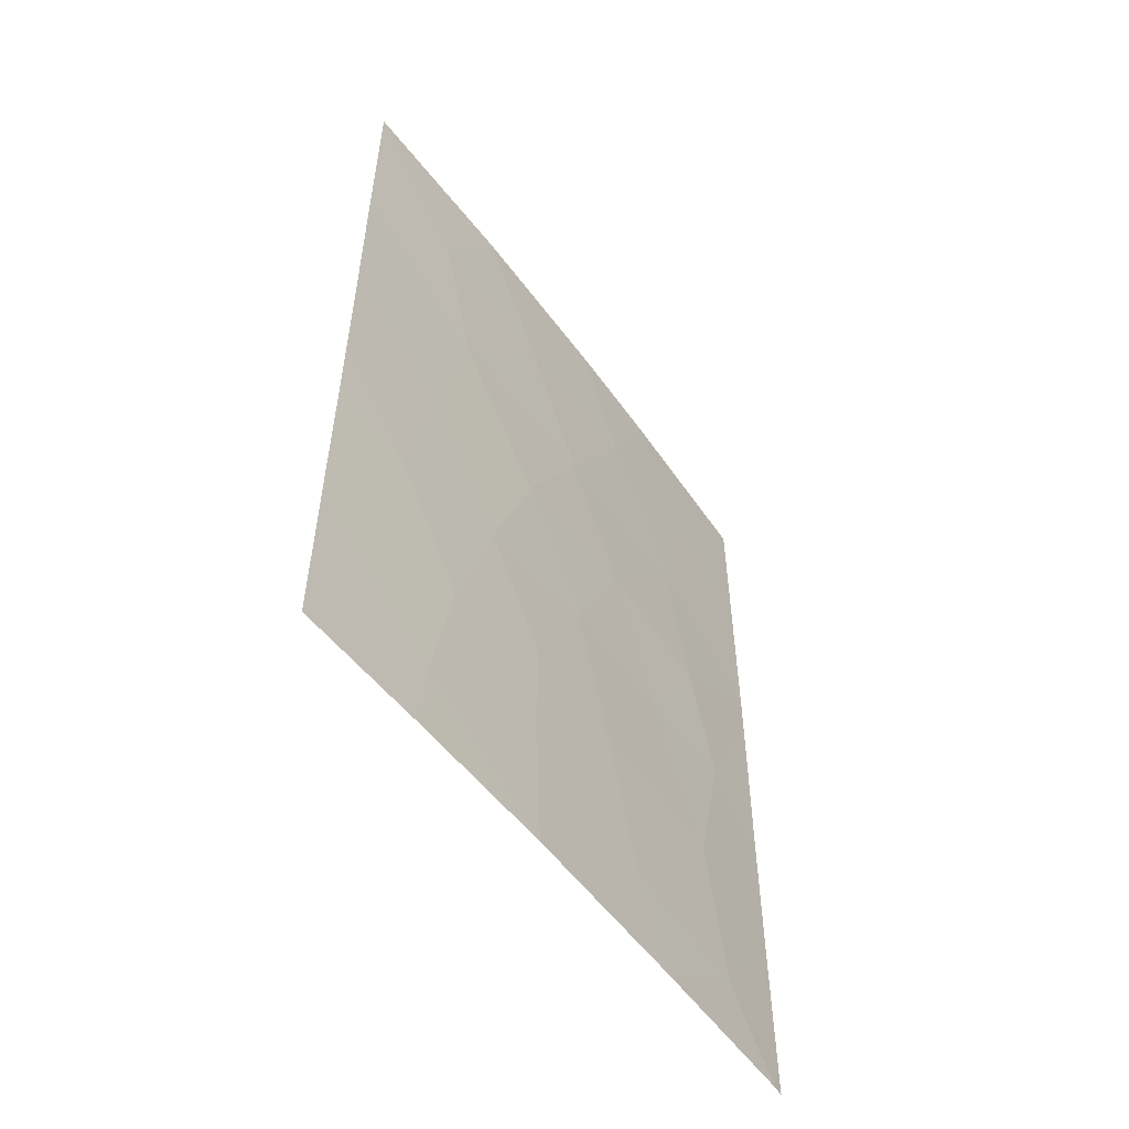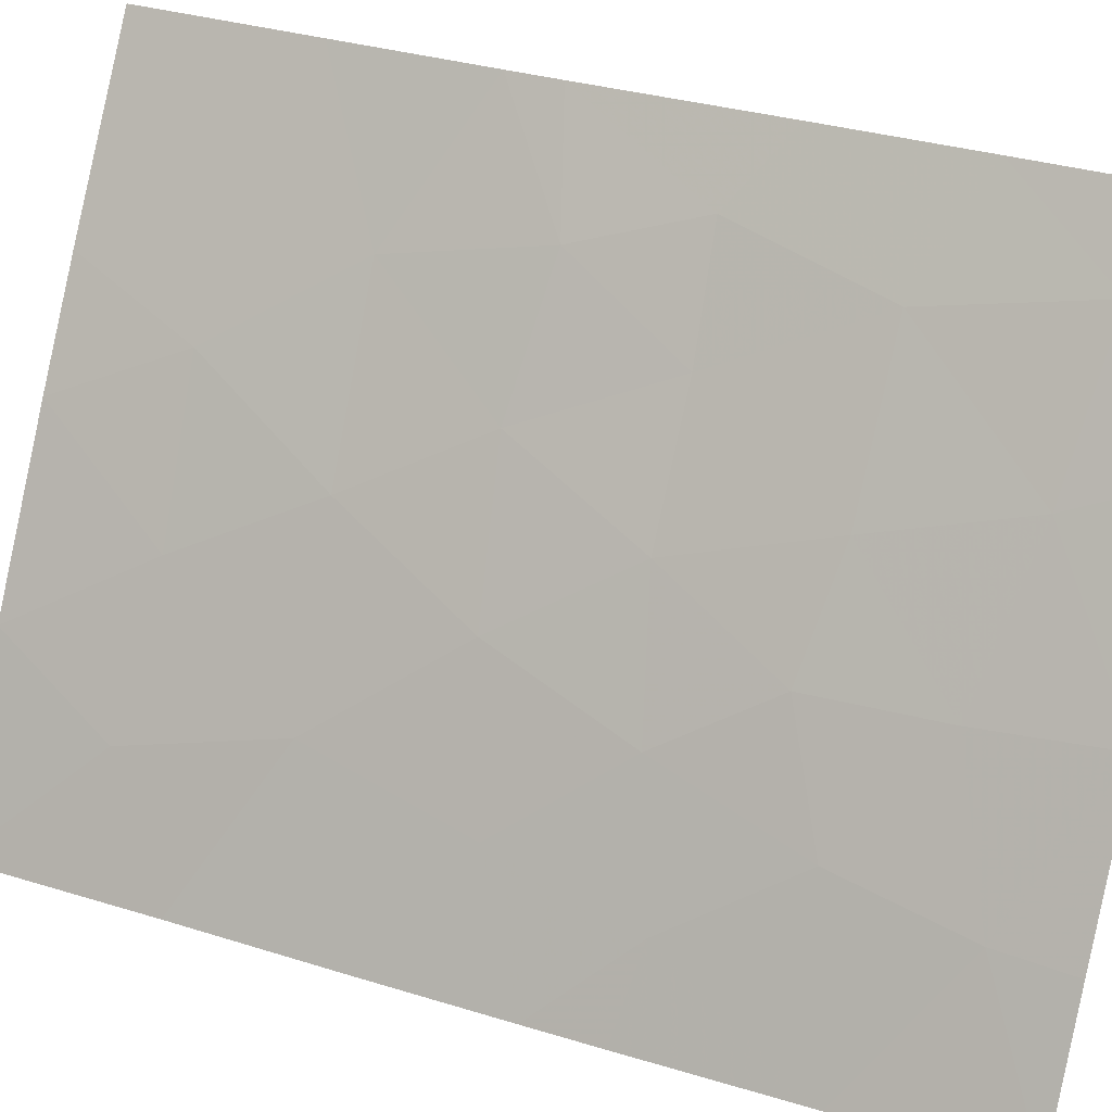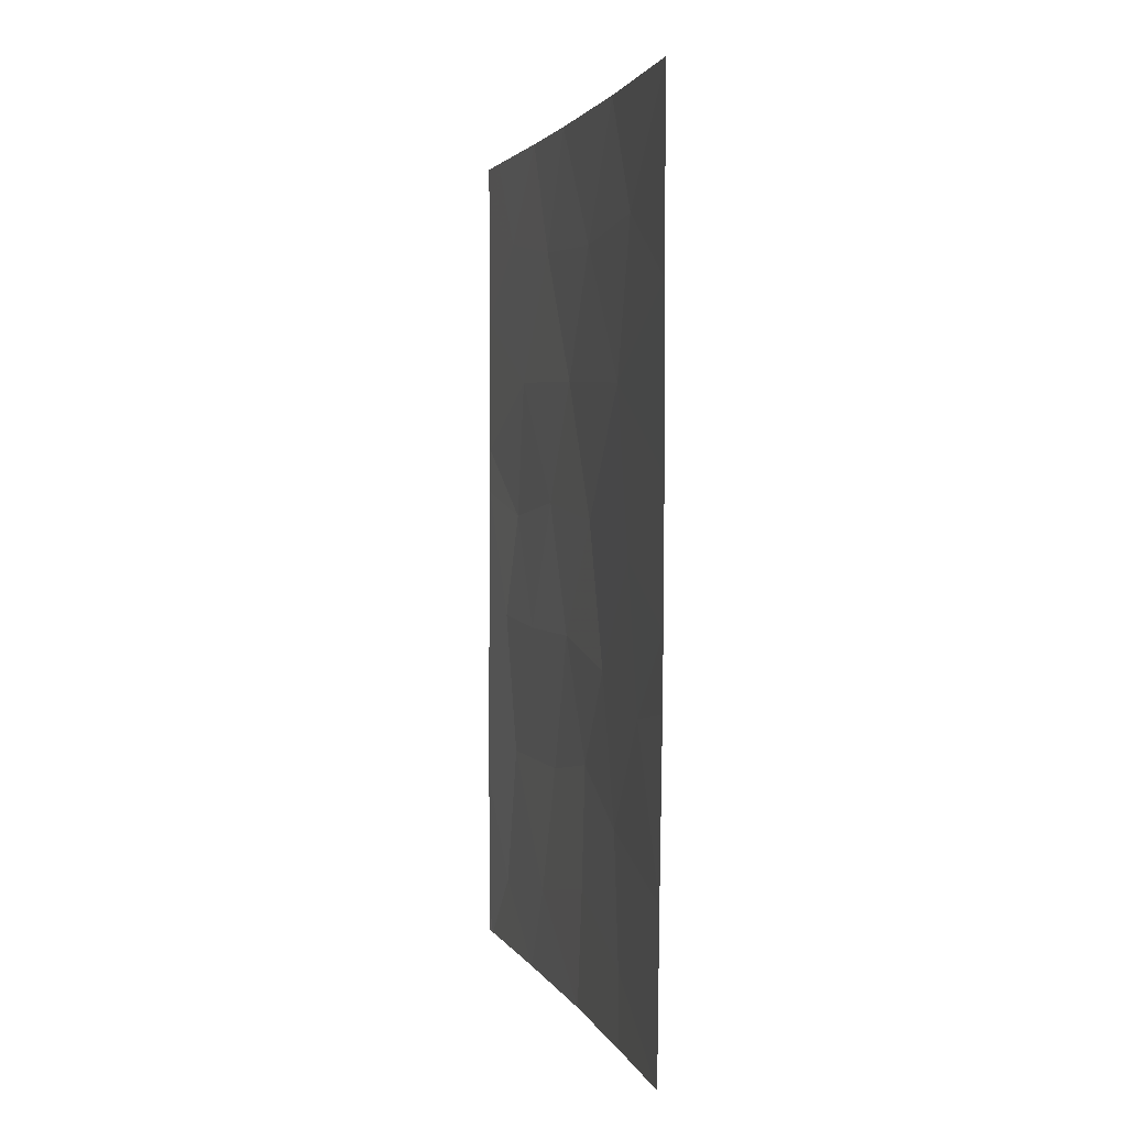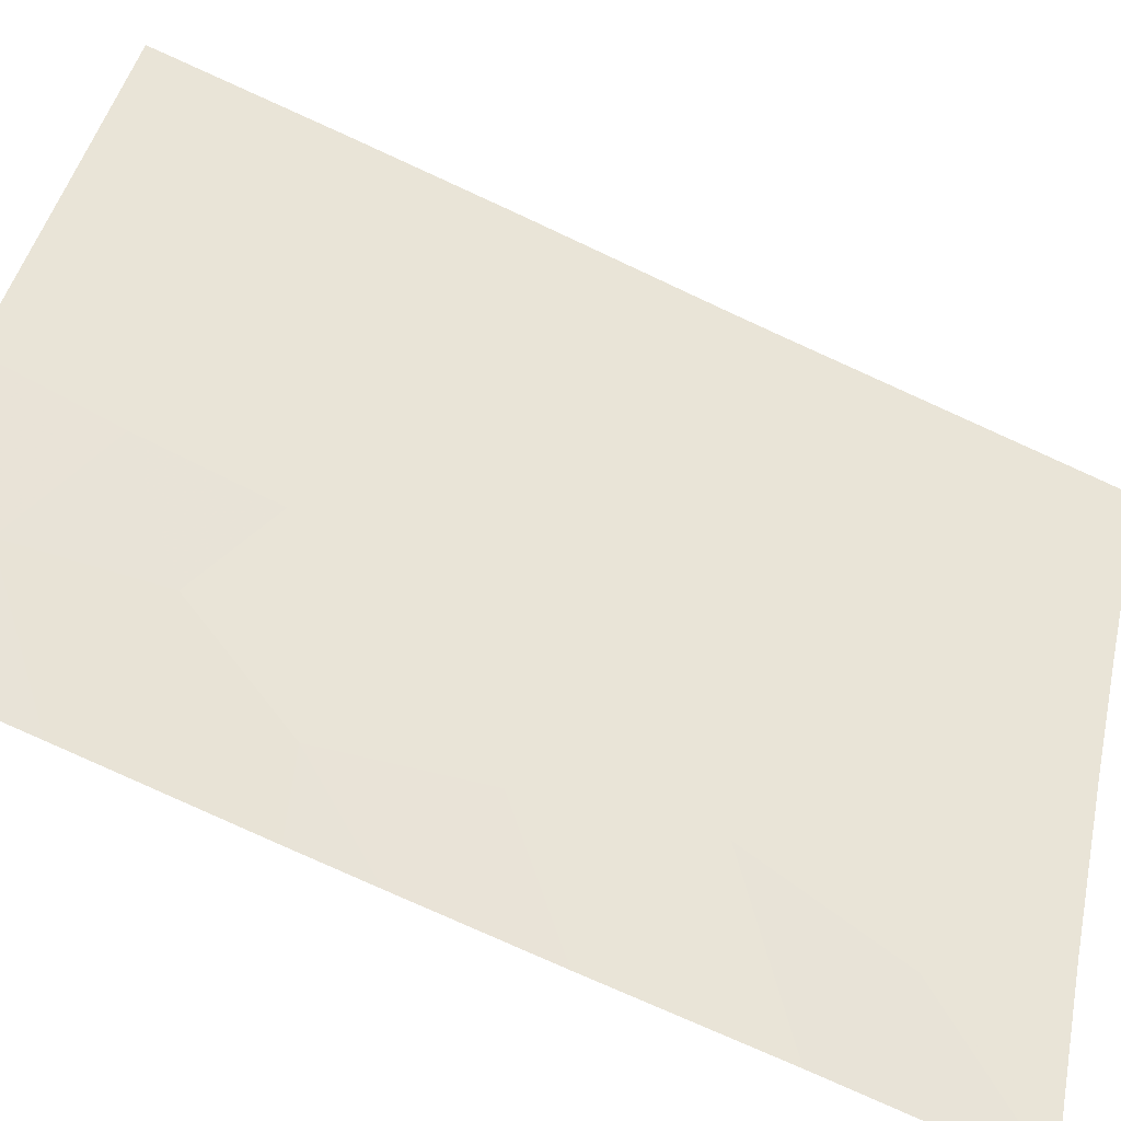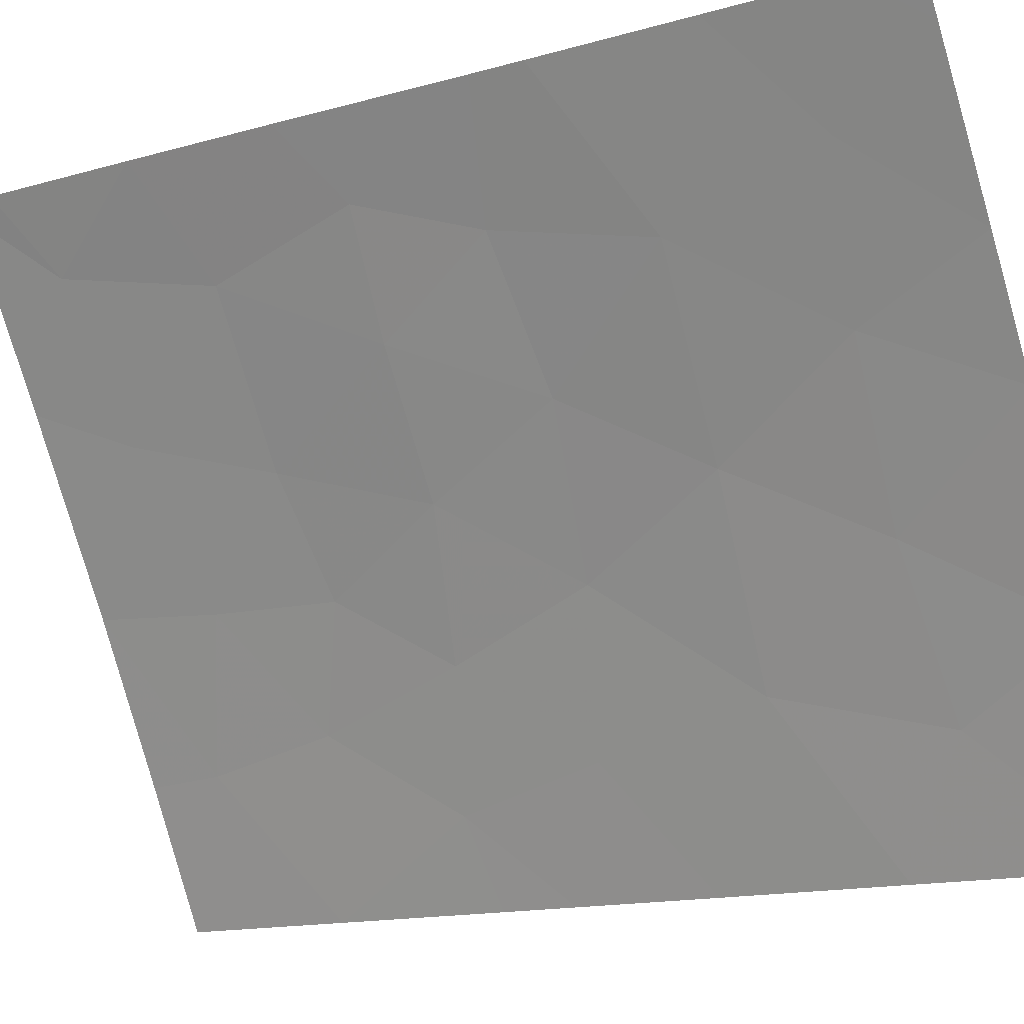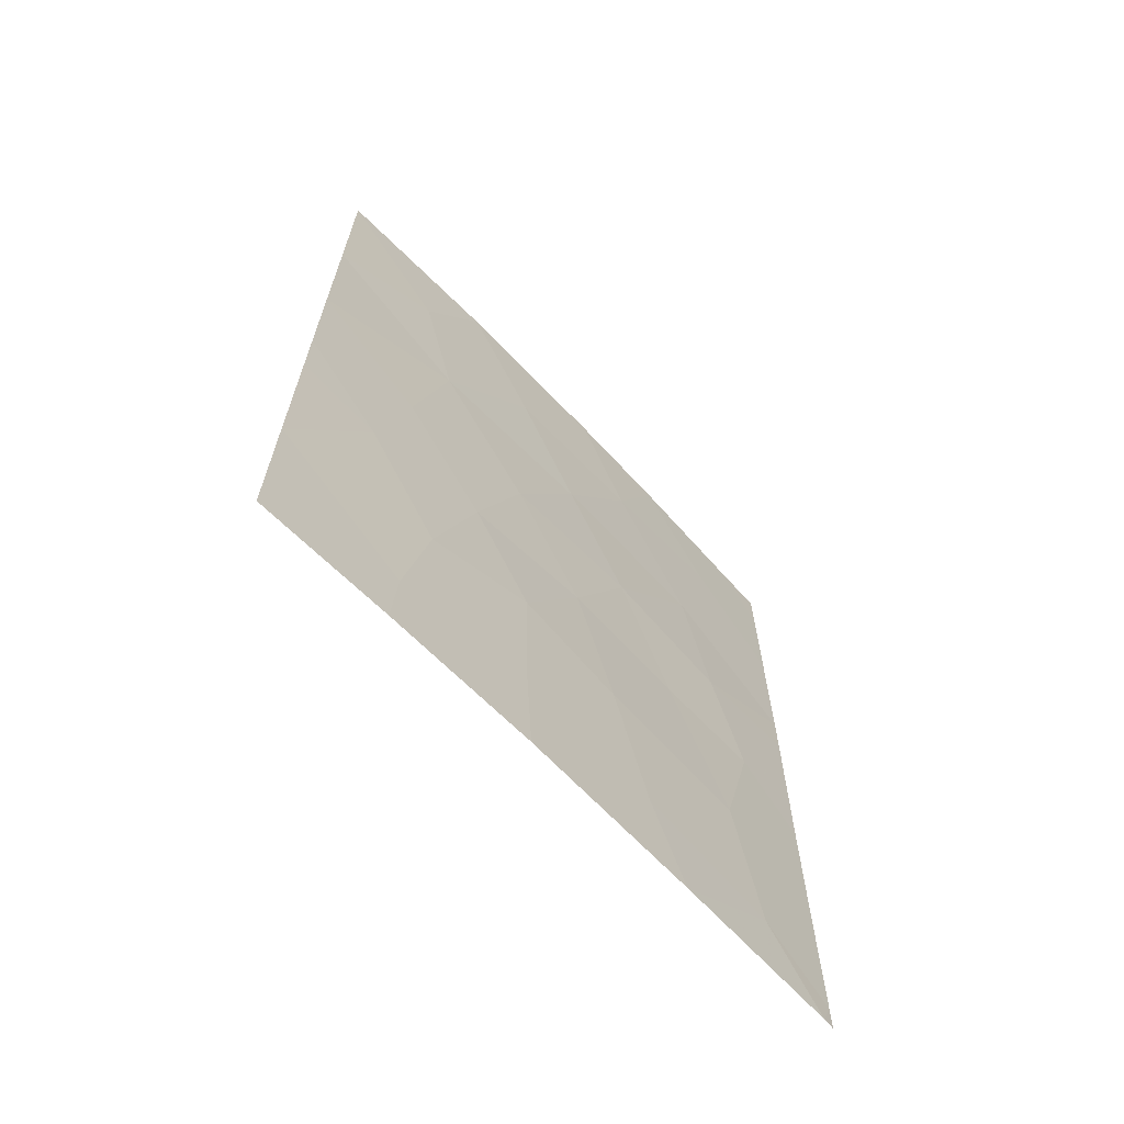
<metadata>
{"format":"obj","ext":"obj","renderer":"f3d","projection":"perspective","resolution":1024,"background":"white","views":[{"elev":-54.2,"azim":66.1,"up":"+Z"},{"elev":32.1,"azim":113.8,"up":"+Y"},{"elev":2.2,"azim":16.2,"up":"+Z"},{"elev":-74.8,"azim":-114.6,"up":"+Y"},{"elev":-14.5,"azim":-57.9,"up":"+Y"},{"elev":-66.5,"azim":74.1,"up":"+Z"}]}
</metadata>
<code>
v 61.45 92 47.46
v 59.64 95.26 48.24
v 58.4 97.28 39.23
v 60.67 93.44 48.41
v 56.72 100 45.62
v 59.13 96.13 46.49
v 57.6 98.65 44.6
v 56.71 100 47.64
v 57.49 98.77 48.67
v 61.44 92 42.41
v 61.45 92 43.38
v 58.08 97.78 38
v 60.46 93.72 38.97
v 61.41 92 40.17
v 60.47 93.66 38
v 56.7 100 38.4
v 56.7 100 38
v 56.8 99.86 38
v 61.38 92 38
v 57.3 99.06 39
v 58.73 96.78 41.07
v 59.55 95.41 41.32
v 59.41 95.55 38
v 59.49 95.45 39.64
v 60.22 94.26 50
v 58.96 96.41 50
v 56.71 100 44.95
v 58.08 97.8 42.99
v 56.69 100 40.44
v 60.32 94.03 40.7
v 58.13 97.77 50
v 61.47 92 50
v 61.45 92 45.19
v 57.03 99.49 50
v 56.7 100 49.25
v 56.7 100 50
v 56.69 100 42.43
v 57.26 99.13 43.08
v 57.81 98.25 46.58
v 58.59 97.02 44.82
v 59.66 95.23 44.6
v 60.01 94.6 42.67
v 60.87 93.04 42.24
v 58.51 97.14 48.36
v 60.38 93.94 46.36
v 60.64 93.47 44.15
v 59.06 96.22 42.99
v 57.56 98.67 41.05
f 10 11 43
f 16 17 18
f 13 15 19
f 3 20 12
f 18 12 20
f 20 3 48
f 25 26 2
f 29 16 20
f 20 48 29
f 14 10 43
f 3 12 23
f 23 24 3
f 6 2 44
f 32 25 4
f 6 39 40
f 41 46 45
f 35 9 34
f 35 34 36
f 8 9 35
f 3 21 48
f 37 29 48
f 22 24 30
f 23 15 13
f 13 24 23
f 16 18 20
f 42 43 46
f 6 44 39
f 39 44 9
f 38 37 48
f 48 21 28
f 27 37 38
f 24 22 21
f 7 5 27
f 6 40 41
f 41 40 47
f 13 19 14
f 47 22 42
f 21 47 28
f 26 44 2
f 44 26 31
f 28 7 38
f 39 7 40
f 7 39 5
f 33 45 46
f 45 33 1
f 30 24 13
f 4 25 2
f 45 6 41
f 13 14 30
f 11 46 43
f 46 11 33
f 42 46 41
f 8 39 9
f 39 8 5
f 31 9 44
f 24 21 3
f 14 43 30
f 9 31 34
f 30 42 22
f 42 30 43
f 4 2 45
f 1 4 45
f 41 47 42
f 4 1 32
f 47 21 22
f 38 7 27
f 45 2 6
f 38 48 28
f 28 47 40
f 7 28 40

</code>
